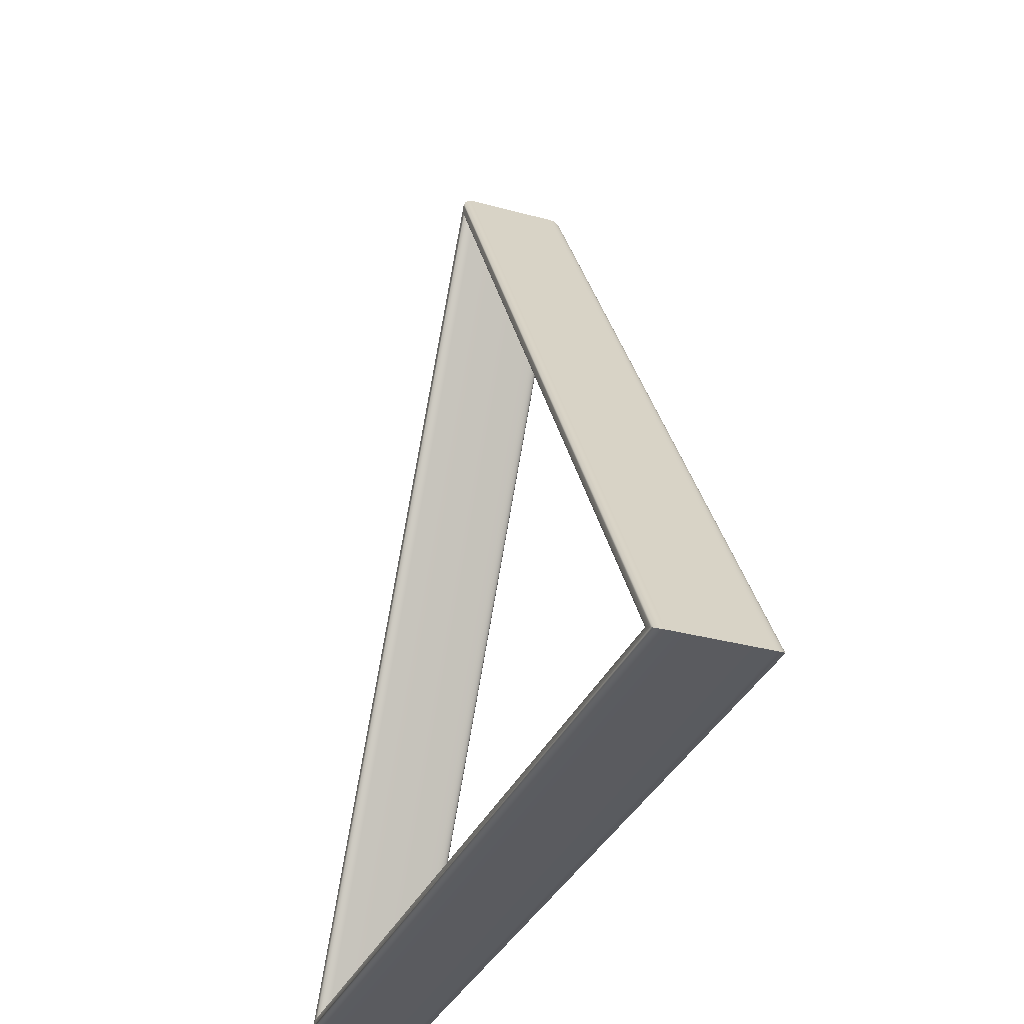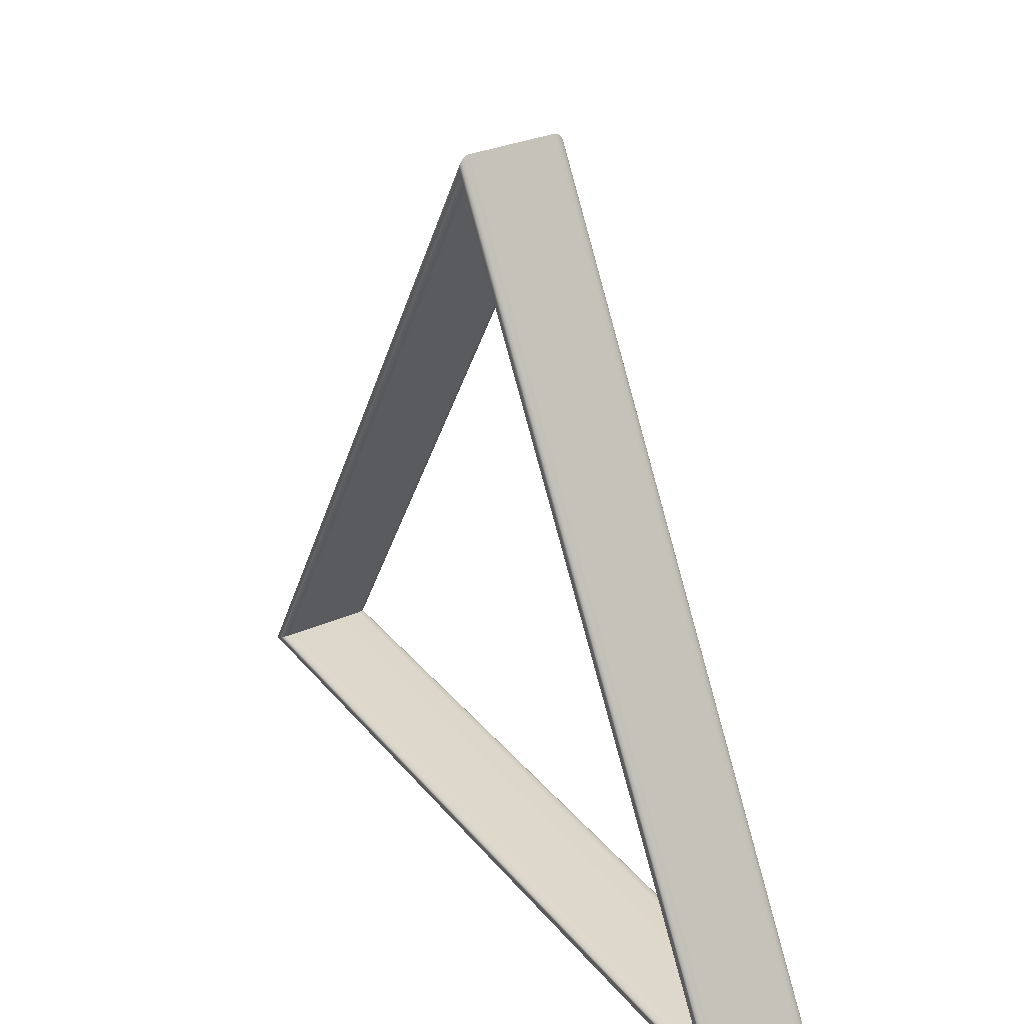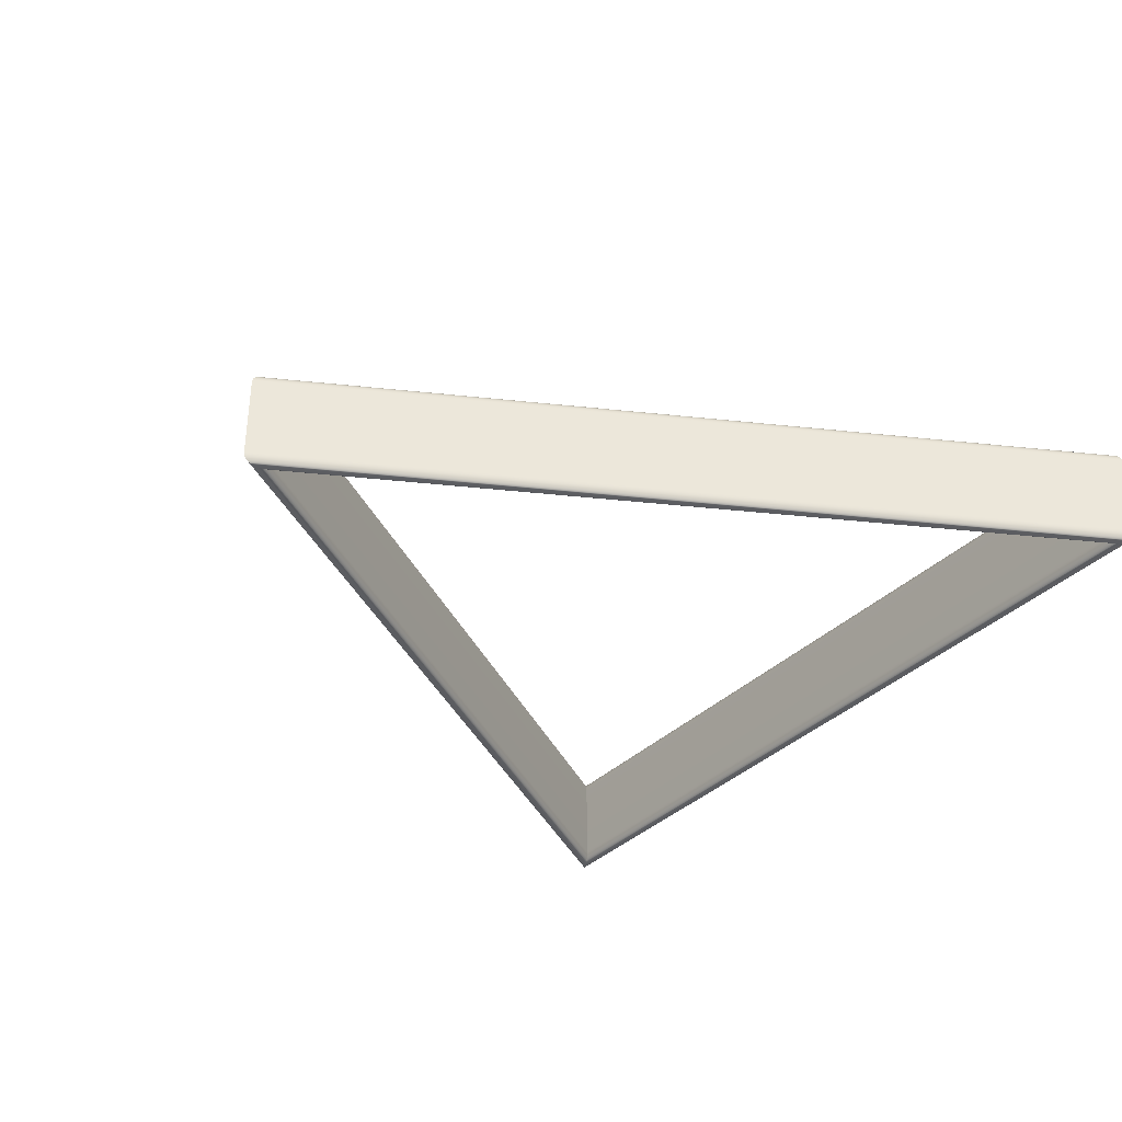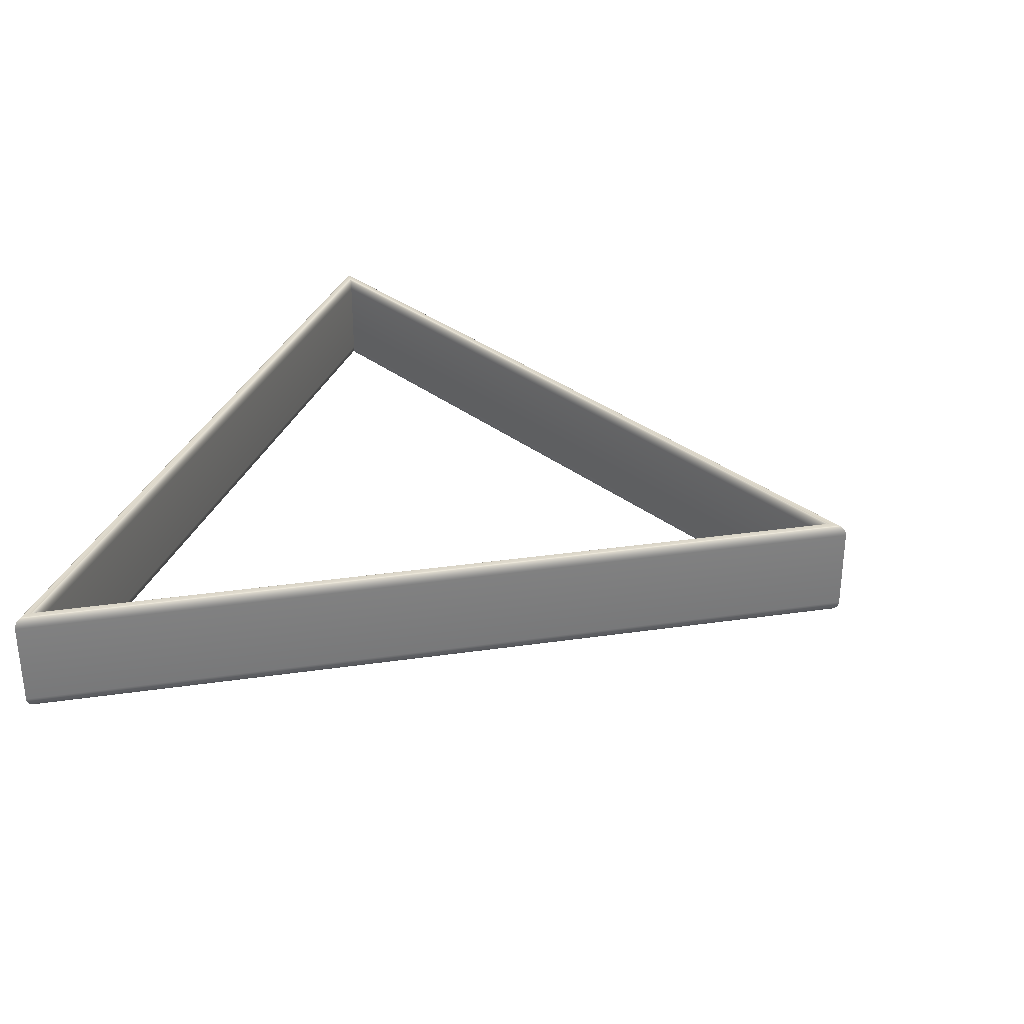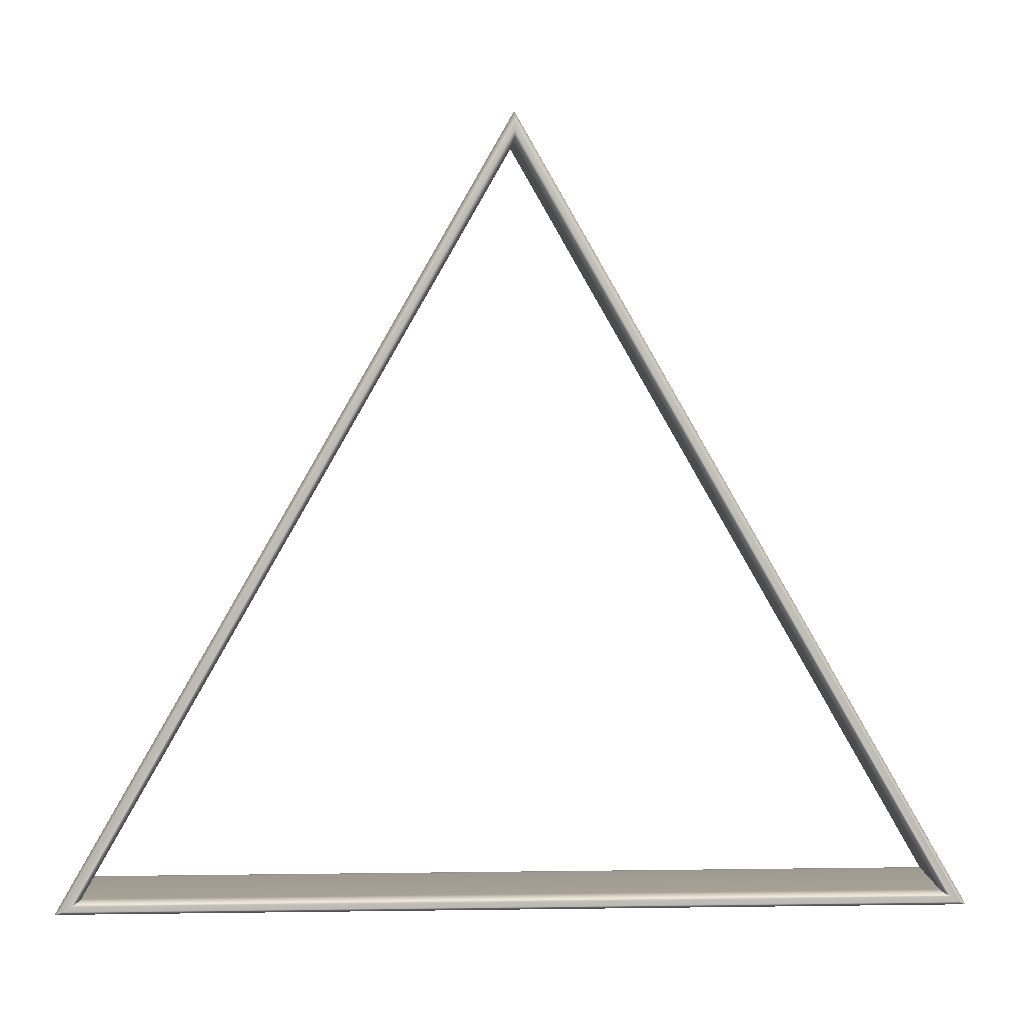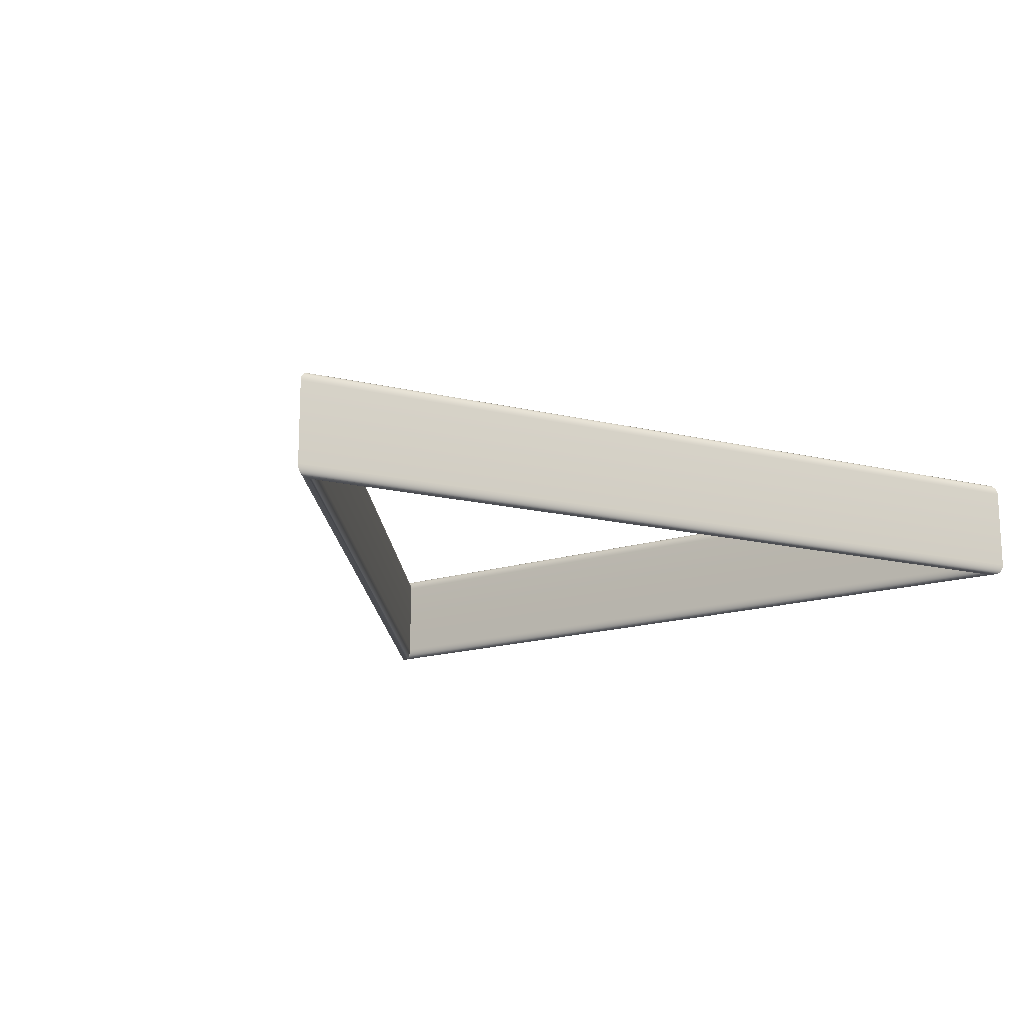
<metadata>
{"format":"obj","ext":"obj","renderer":"f3d","projection":"perspective","resolution":1024,"background":"white","views":[{"elev":-33.1,"azim":69.4,"up":"+Y"},{"elev":31.2,"azim":-122.1,"up":"+Y"},{"elev":-36.1,"azim":-128.1,"up":"+Z"},{"elev":31.4,"azim":108.3,"up":"+Z"},{"elev":5.1,"azim":177.4,"up":"+Y"},{"elev":-16.4,"azim":-146.4,"up":"+Z"}]}
</metadata>
<code>
v 2e-14 4300 -12300
v 2e-14 4340 -12300
v 2e-14 4352 -1.23e+04
v 2e-14 4363 -1.23e+04
v 2e-14 4373 -1.229e+04
v 2e-14 4382 -1.228e+04
v 2e-14 4390 -1.227e+04
v 2e-14 4395 -1.226e+04
v 2e-14 4399 -1.225e+04
v 1e-14 4400 -12240
v -1e-14 4400 -11760
v -2e-14 4399 -1.175e+04
v -2e-14 4395 -1.174e+04
v -2e-14 4390 -1.173e+04
v -2e-14 4382 -1.172e+04
v -2e-14 4373 -1.171e+04
v -2e-14 4363 -1.17e+04
v -2e-14 4352 -1.17e+04
v -2e-14 4340 -11700
v -2e-14 4300 -11700
v -2e-14 4288 -1.17e+04
v -2e-14 4277 -1.17e+04
v -2e-14 4267 -1.171e+04
v -2e-14 4258 -1.172e+04
v -2e-14 4250 -1.173e+04
v -2e-14 4245 -1.174e+04
v -2e-14 4241 -1.175e+04
v -1e-14 4240 -11760
v 1e-14 4240 -12240
v 2e-14 4241 -1.225e+04
v 2e-14 4245 -1.226e+04
v 2e-14 4250 -1.227e+04
v 2e-14 4258 -1.228e+04
v 2e-14 4267 -1.229e+04
v 2e-14 4277 -1.23e+04
v 2e-14 4288 -1.23e+04
v -2338 250 -12300
v -2373 230 -12300
v -2383 224.1 -1.23e+04
v -2393 218.5 -1.23e+04
v -2402 213.3 -1.229e+04
v -2410 208.8 -1.228e+04
v -2416 205.1 -1.227e+04
v -2421 202.3 -1.226e+04
v -2424 200.6 -1.225e+04
v -2425 200 -12240
v -2425 200 -11760
v -2424 200.6 -1.175e+04
v -2421 202.3 -1.174e+04
v -2416 205.1 -1.173e+04
v -2410 208.8 -1.172e+04
v -2402 213.3 -1.171e+04
v -2393 218.5 -1.17e+04
v -2383 224.1 -1.17e+04
v -2373 230 -11700
v -2338 250 -11700
v -2328 255.9 -1.17e+04
v -2318 261.5 -1.17e+04
v -2309 266.7 -1.171e+04
v -2302 271.2 -1.172e+04
v -2295 274.9 -1.173e+04
v -2290 277.7 -1.174e+04
v -2287 279.4 -1.175e+04
v -2286 280 -11760
v -2286 280 -12240
v -2287 279.4 -1.225e+04
v -2290 277.7 -1.226e+04
v -2295 274.9 -1.227e+04
v -2302 271.2 -1.228e+04
v -2309 266.7 -1.229e+04
v -2318 261.5 -1.23e+04
v -2328 255.9 -1.23e+04
v 2338 250 -12300
v 2373 230 -12300
v 2383 224.1 -1.23e+04
v 2393 218.5 -1.23e+04
v 2402 213.3 -1.229e+04
v 2410 208.8 -1.228e+04
v 2416 205.1 -1.227e+04
v 2421 202.3 -1.226e+04
v 2424 200.6 -1.225e+04
v 2425 200 -12240
v 2425 200 -11760
v 2424 200.6 -1.175e+04
v 2421 202.3 -1.174e+04
v 2416 205.1 -1.173e+04
v 2410 208.8 -1.172e+04
v 2402 213.3 -1.171e+04
v 2393 218.5 -1.17e+04
v 2383 224.1 -1.17e+04
v 2373 230 -11700
v 2338 250 -11700
v 2328 255.9 -1.17e+04
v 2318 261.5 -1.17e+04
v 2309 266.7 -1.171e+04
v 2302 271.2 -1.172e+04
v 2295 274.9 -1.173e+04
v 2290 277.7 -1.174e+04
v 2287 279.4 -1.175e+04
v 2286 280 -11760
v 2286 280 -12240
v 2287 279.4 -1.225e+04
v 2290 277.7 -1.226e+04
v 2295 274.9 -1.227e+04
v 2302 271.2 -1.228e+04
v 2309 266.7 -1.229e+04
v 2318 261.5 -1.23e+04
v 2328 255.9 -1.23e+04
o 三角门1
f 37 38 2 1
f 38 39 3 2
f 39 40 4 3
f 40 41 5 4
f 41 42 6 5
f 42 43 7 6
f 43 44 8 7
f 44 45 9 8
f 45 46 10 9
f 46 47 11 10
f 47 48 12 11
f 48 49 13 12
f 49 50 14 13
f 50 51 15 14
f 51 52 16 15
f 52 53 17 16
f 53 54 18 17
f 54 55 19 18
f 55 56 20 19
f 56 57 21 20
f 57 58 22 21
f 58 59 23 22
f 59 60 24 23
f 60 61 25 24
f 61 62 26 25
f 62 63 27 26
f 63 64 28 27
f 64 65 29 28
f 65 66 30 29
f 66 67 31 30
f 67 68 32 31
f 68 69 33 32
f 69 70 34 33
f 70 71 35 34
f 71 72 36 35
f 72 37 1 36
f 73 74 38 37
f 74 75 39 38
f 75 76 40 39
f 76 77 41 40
f 77 78 42 41
f 78 79 43 42
f 79 80 44 43
f 80 81 45 44
f 81 82 46 45
f 82 83 47 46
f 83 84 48 47
f 84 85 49 48
f 85 86 50 49
f 86 87 51 50
f 87 88 52 51
f 88 89 53 52
f 89 90 54 53
f 90 91 55 54
f 91 92 56 55
f 92 93 57 56
f 93 94 58 57
f 94 95 59 58
f 95 96 60 59
f 96 97 61 60
f 97 98 62 61
f 98 99 63 62
f 99 100 64 63
f 100 101 65 64
f 101 102 66 65
f 102 103 67 66
f 103 104 68 67
f 104 105 69 68
f 105 106 70 69
f 106 107 71 70
f 107 108 72 71
f 108 73 37 72
f 1 2 74 73
f 2 3 75 74
f 3 4 76 75
f 4 5 77 76
f 5 6 78 77
f 6 7 79 78
f 7 8 80 79
f 8 9 81 80
f 9 10 82 81
f 10 11 83 82
f 11 12 84 83
f 12 13 85 84
f 13 14 86 85
f 14 15 87 86
f 15 16 88 87
f 16 17 89 88
f 17 18 90 89
f 18 19 91 90
f 19 20 92 91
f 20 21 93 92
f 21 22 94 93
f 22 23 95 94
f 23 24 96 95
f 24 25 97 96
f 25 26 98 97
f 26 27 99 98
f 27 28 100 99
f 28 29 101 100
f 29 30 102 101
f 30 31 103 102
f 31 32 104 103
f 32 33 105 104
f 33 34 106 105
f 34 35 107 106
f 35 36 108 107
f 36 1 73 108

</code>
